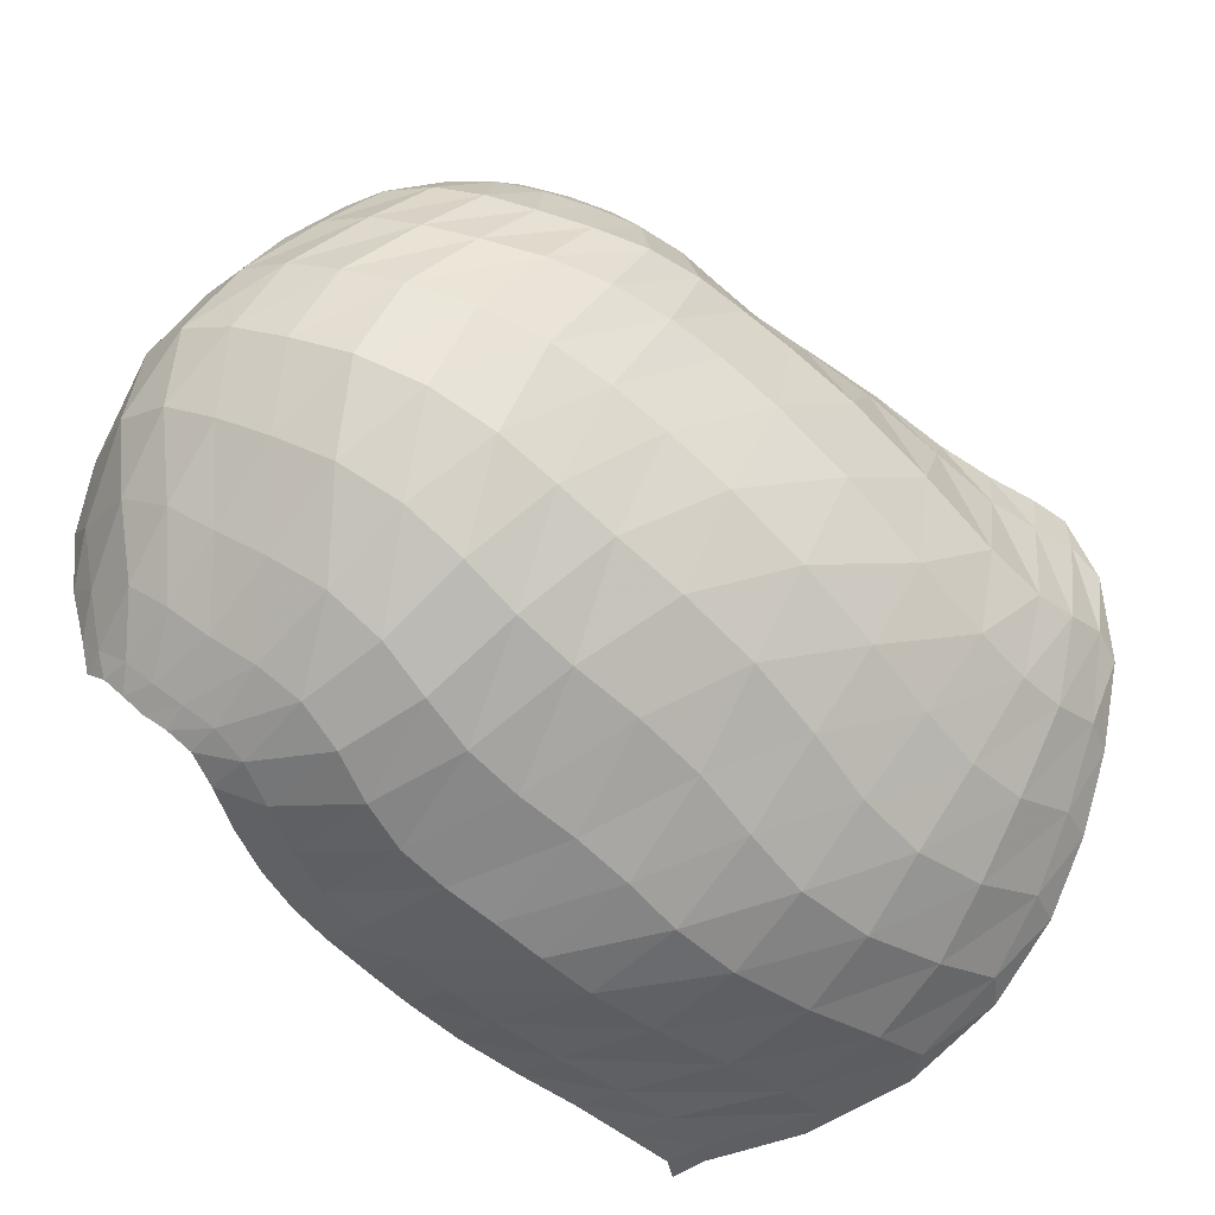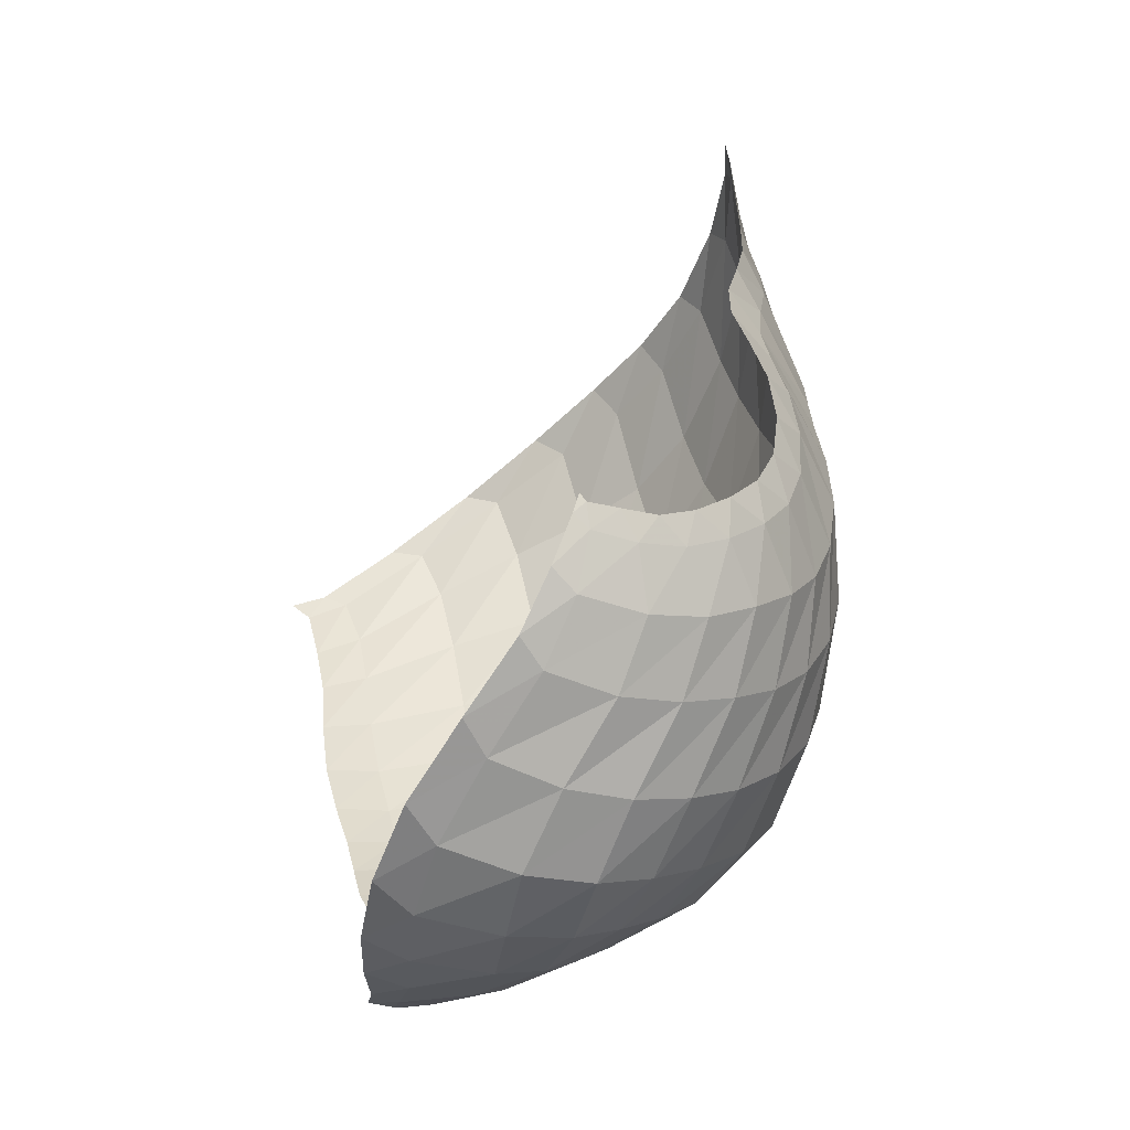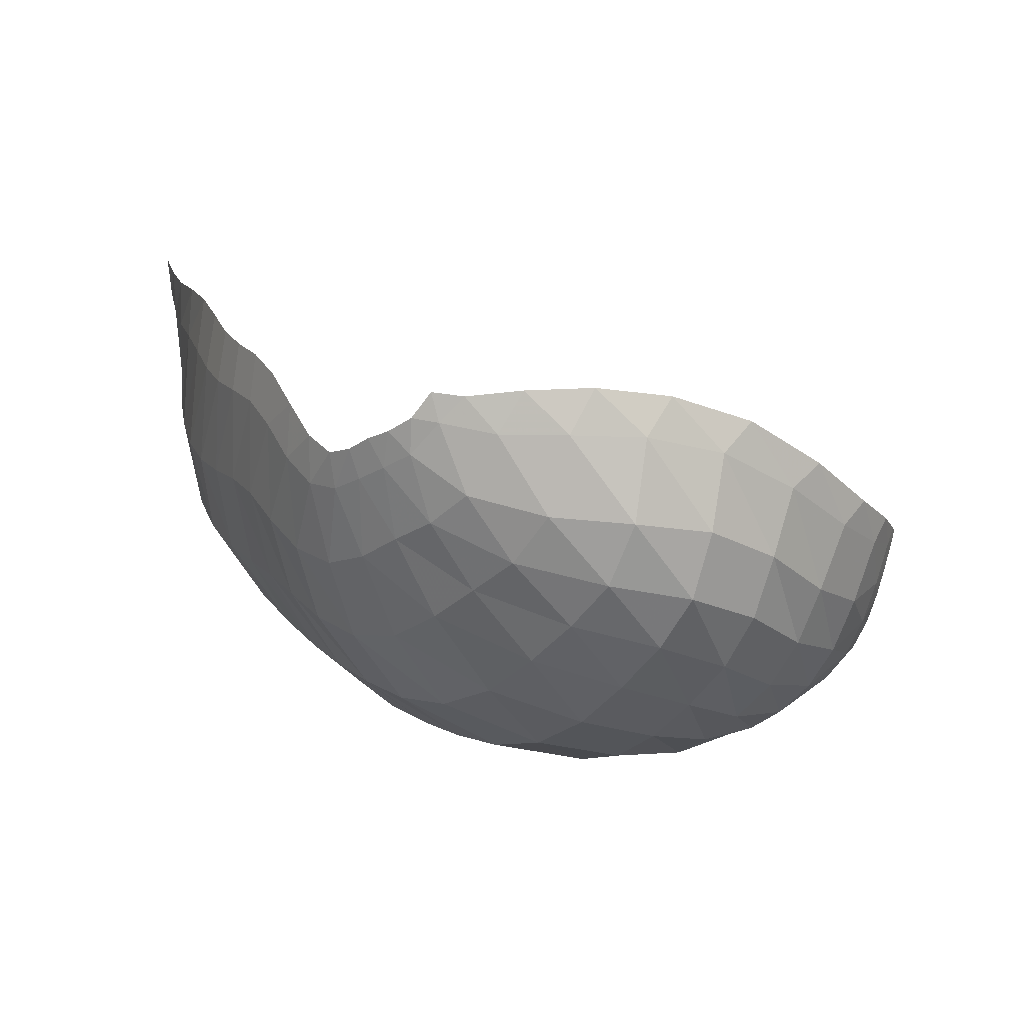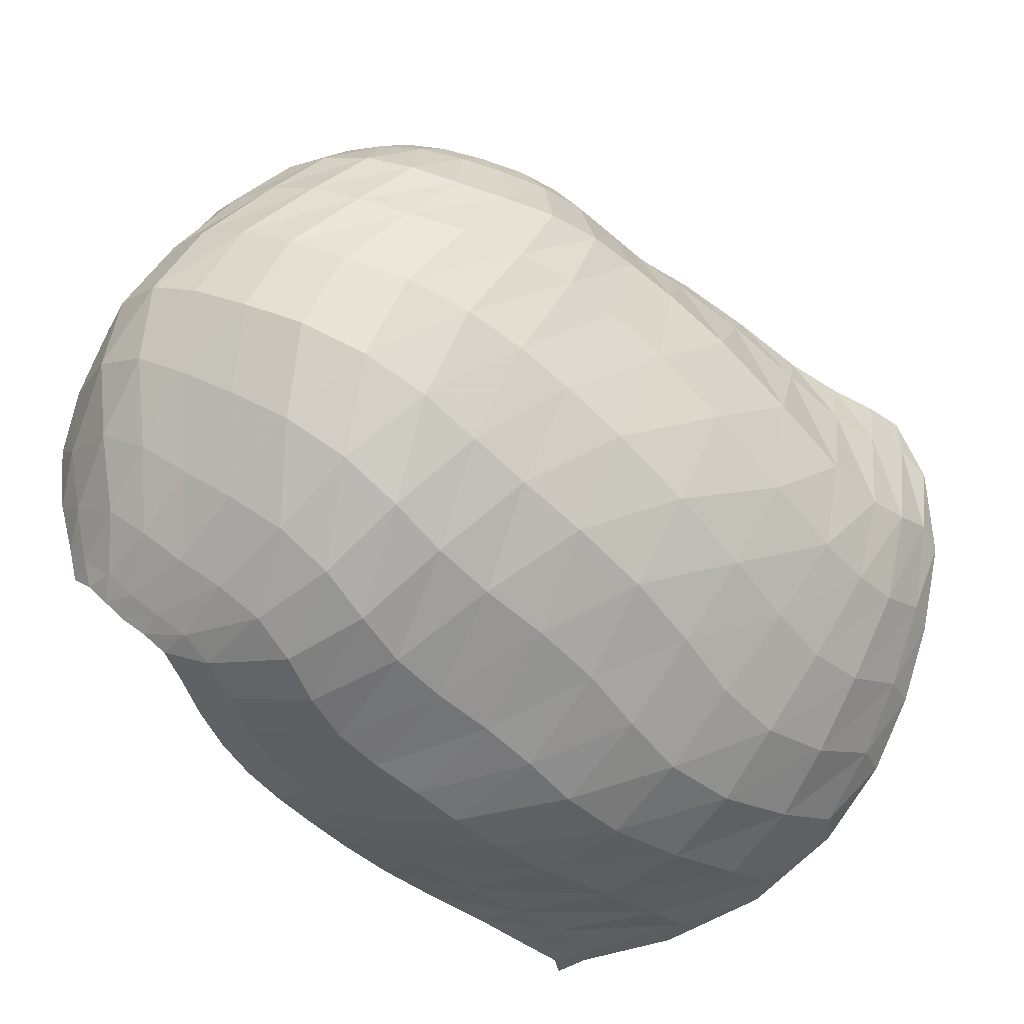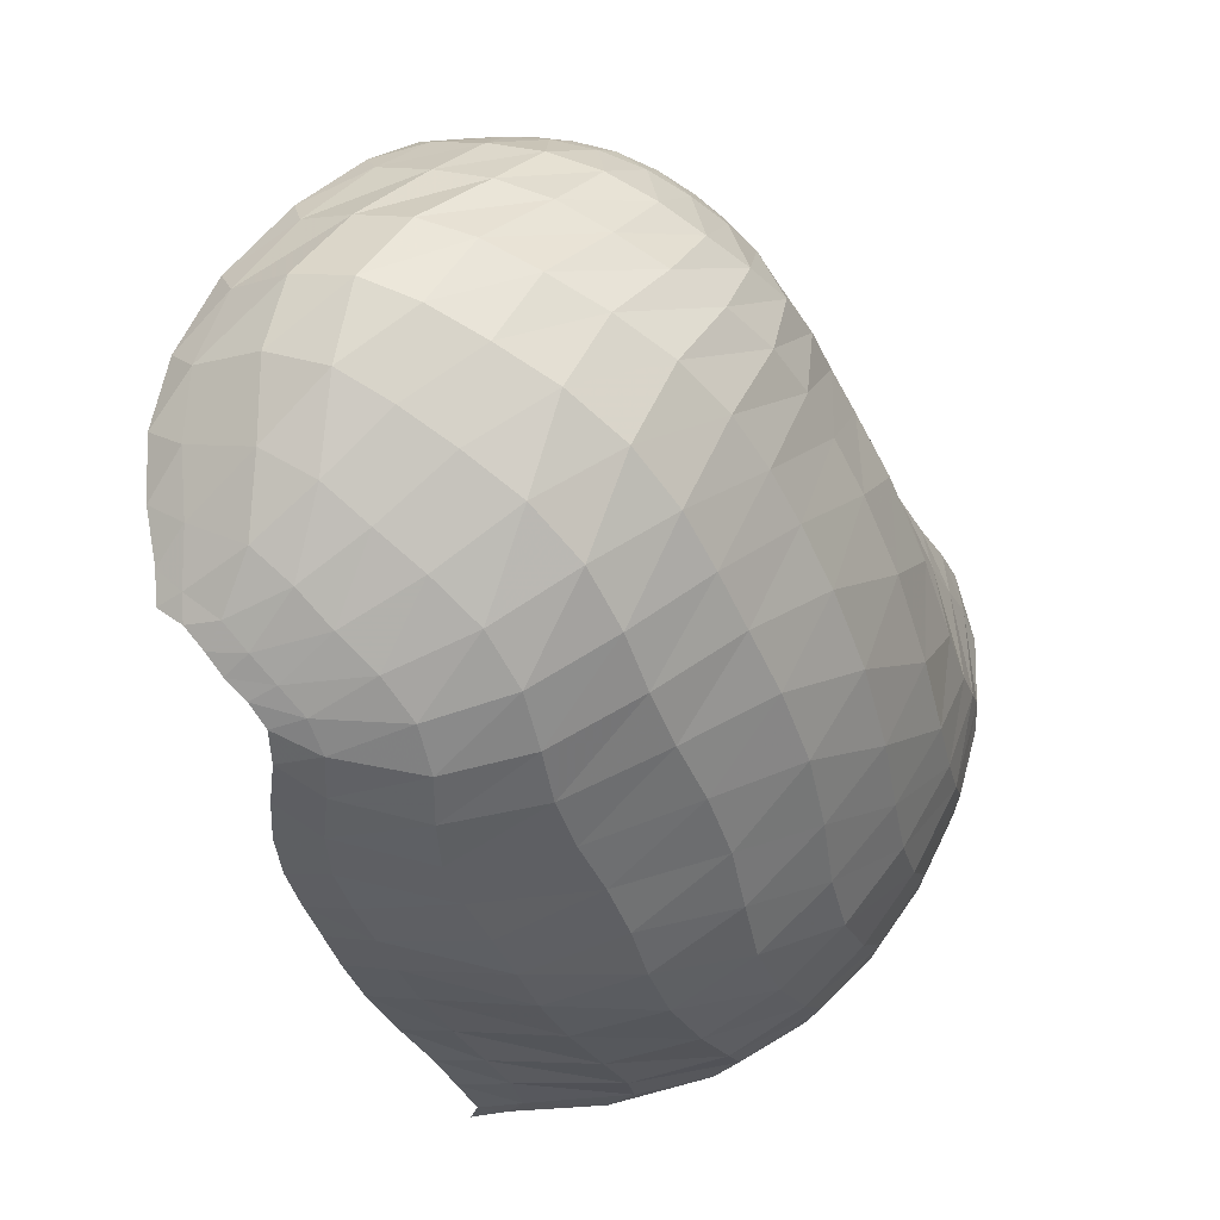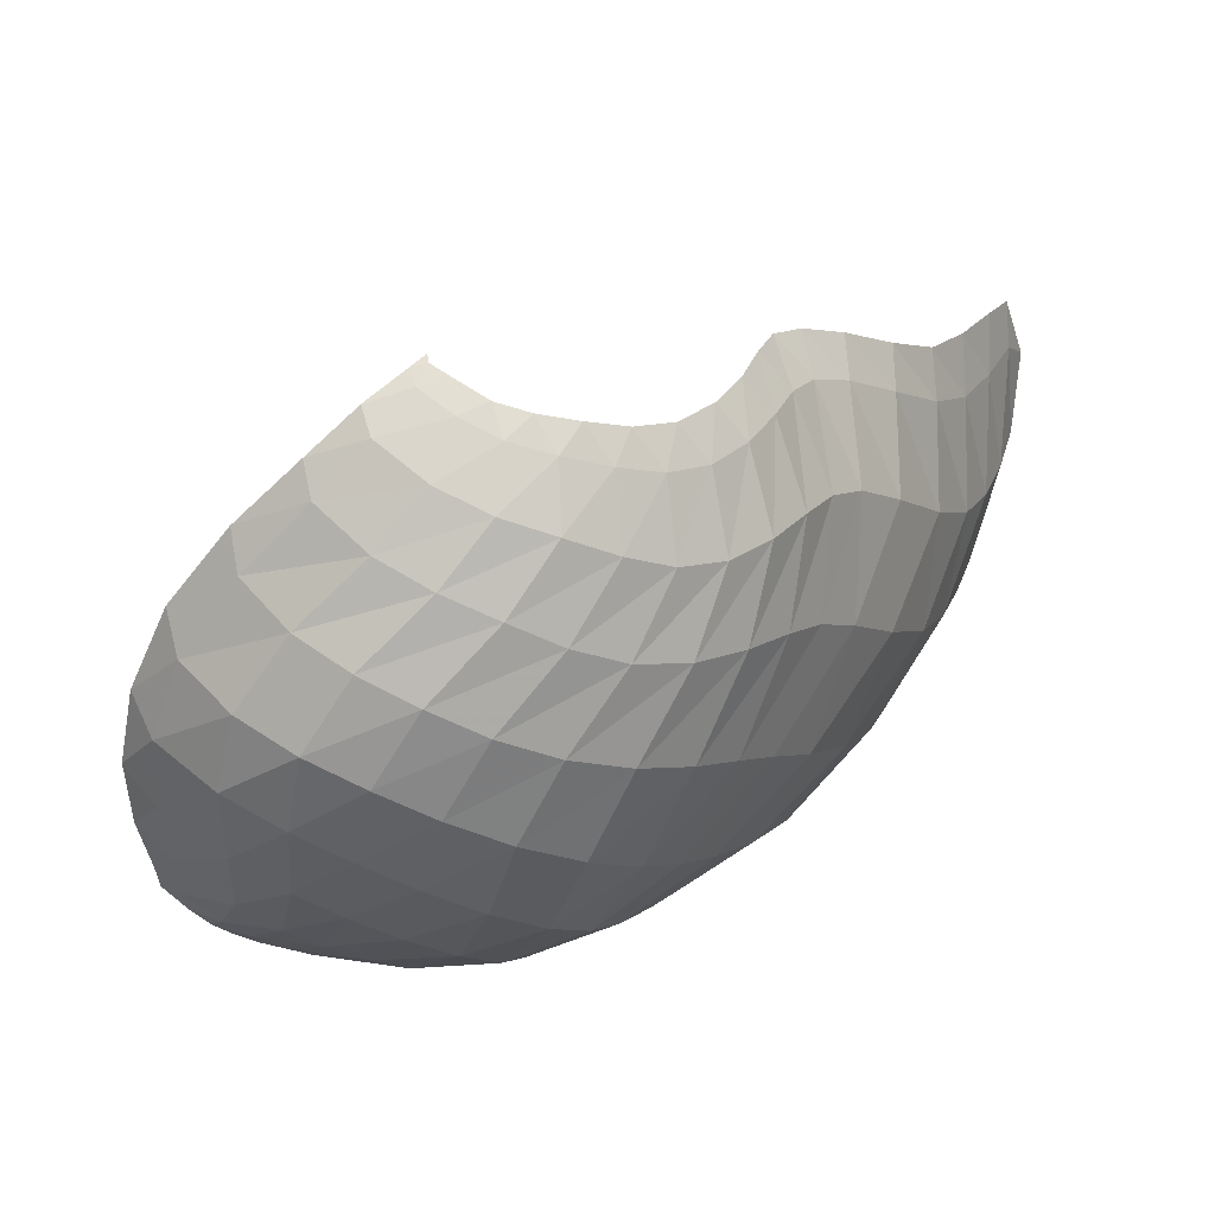
<metadata>
{"format":"obj","ext":"obj","renderer":"f3d","projection":"perspective","resolution":1024,"background":"white","views":[{"elev":-41.3,"azim":130.7,"up":"+Y"},{"elev":45.7,"azim":73.5,"up":"+Y"},{"elev":24.7,"azim":79.0,"up":"+Z"},{"elev":-34.9,"azim":129.6,"up":"+Y"},{"elev":-28.0,"azim":103.3,"up":"+Y"},{"elev":29.4,"azim":108.6,"up":"+Y"}]}
</metadata>
<code>
v 157.6 23.37 169.7
v 176.9 24.47 167.3
v 204.5 27.85 171.8
v 233.6 31.67 174.9
v 255.8 35.57 175.5
v 275.2 41.46 175
v 295.3 46.98 168.2
v 306.9 54.19 169.2
v 313.6 61.64 175.4
v 316.1 70.4 184.4
v 149 26.61 140.6
v 166.5 25.46 132
v 204 23.72 135.8
v 234.5 26.21 138.5
v 257.3 32.4 142.7
v 279.8 38.96 141.9
v 300 49.8 139.7
v 314.2 62.54 150.9
v 324.3 76.19 164.2
v 321.7 88.72 185.5
v 138 45.91 97.73
v 165.6 40 92.86
v 207.7 36.38 95.62
v 239.5 45.43 94.5
v 270.9 54.28 98.65
v 296.7 65.42 102.6
v 318.9 81.63 114.9
v 331.5 96.89 135.6
v 335.5 109.3 159.9
v 323.3 119.6 182.5
v 140.9 74.65 69.97
v 169.5 67 67.46
v 202.3 68.74 66.86
v 240.8 81.24 66.84
v 273.2 96.96 73.54
v 297.5 107.8 81.92
v 319.3 118.8 99.48
v 330.2 131.3 121.6
v 329.1 141.4 146.5
v 317.9 154.2 162.4
v 145.3 111.1 54.08
v 164.1 110.9 52.56
v 191.1 112.5 54.43
v 227.8 132.1 61.31
v 253 144 69.11
v 277.1 146 74.05
v 297.7 148.6 85.93
v 310 157.8 103.1
v 313.5 166 125.7
v 305.3 175.3 141.8
v 155.5 146.3 55.5
v 177.5 147.1 60.55
v 206.1 155.7 69.3
v 231.5 167.5 81.9
v 251.8 170.9 84.86
v 273.6 169.8 86.62
v 290.6 171.2 96.76
v 298.7 175.1 112
v 298.1 178.9 126.3
v 294.7 181.7 133.3
v 163.2 23.58 166.5
v 157.7 24.01 161.1
v 190 25.85 168.7
v 162 24.2 156.4
v 175.2 24.46 155.8
v 219.8 29.95 174.2
v 189.3 25.08 157.4
v 205.6 26.25 160
v 245.5 33.28 174.8
v 222 27.52 161.9
v 235.7 28.84 162.5
v 265.3 38.56 176.1
v 246.9 30.77 163.3
v 257 33.53 164.8
v 285.7 44.06 171.9
v 266.9 36.67 165.7
v 277.4 39.61 164
v 302.4 50.51 166.9
v 288.1 42.64 160.2
v 297.1 46.59 157.7
v 310.3 57.79 172.8
v 303.7 51.27 159
v 308.8 55.88 163
v 316 66.21 178.9
v 313.3 60.56 167.1
v 317.1 65.69 171.3
v 318.6 71.57 178.5
v 318.8 76.9 184
v 153.2 27.21 133.6
v 141.6 33.85 118
v 184.1 24.16 133.2
v 147 34.89 111.1
v 163.4 30.92 110.3
v 221.3 24.33 137.4
v 184.7 27.77 112
v 205.7 26.87 114.2
v 246 29.14 140.3
v 222.4 28.65 115
v 235.8 32.27 115.4
v 268.6 35.49 143.8
v 249.1 36.21 117
v 262.5 39.66 119.5
v 290.4 43.68 139.3
v 275.3 43.28 120.6
v 287.3 48.09 120.1
v 307.7 56.21 144.4
v 298.6 54.76 120.6
v 308.9 62.62 125.1
v 320.2 69.15 156.8
v 317 70.26 133.2
v 323.2 77.55 141.8
v 323.6 82.85 177
v 328.7 84.99 150.1
v 331.3 91.92 161.2
v 327.2 97.11 177.2
v 323.6 103.1 185.8
v 145.8 46.38 92.46
v 138.3 60.12 81.79
v 187.8 35.98 94.68
v 148.3 59.3 78.53
v 168.9 51.42 79.25
v 224.1 40.38 94.96
v 189.4 48.49 80.22
v 207.4 50.98 80
v 255.6 50.01 95.93
v 224.4 56.1 78.54
v 242.8 61.83 78.19
v 284.4 59.12 100.7
v 261.1 67.86 80.29
v 276.4 73.81 83.57
v 308.8 73.24 106.8
v 289.3 79.73 86.73
v 301.6 86.28 90.62
v 326.1 89.54 125.3
v 313.7 93.75 97.38
v 323.5 101.4 107.4
v 335.7 103.8 146.4
v 330.1 108.5 118.9
v 334.8 115.5 130.3
v 328.5 113 176
v 337.3 121.5 142.3
v 334.6 125.9 156.2
v 326.7 130.2 170.3
v 321.3 137.5 174.8
v 151 73.84 67.36
v 143.6 91 60.69
v 186.2 65.88 67.57
v 151.8 92.12 58.03
v 166.4 87.64 57.49
v 220.6 73.84 66.01
v 179.6 86.89 57.37
v 194.5 88.81 57.22
v 259.2 89.75 69.82
v 213.6 95.18 57.7
v 233.8 105.4 60.08
v 285.2 102.5 77.11
v 250.4 115.2 64.1
v 262.9 121.6 67.85
v 309.6 113.2 89.38
v 274.5 125.3 71.01
v 287.1 128.1 75.36
v 326 124.9 110.5
v 299.2 130.7 82.09
v 308.7 134.1 90.75
v 331.7 136.8 133.7
v 315.5 139.2 100.1
v 320.1 145.2 110.1
v 322.6 147 159.2
v 322.5 150.2 121.5
v 321.7 155 133.8
v 317.1 161.2 146.7
v 312.6 167 150
v 152.6 114.1 52.77
v 149.2 132 52.51
v 175.8 109.5 53.27
v 157.1 136.3 53.96
v 169 134.7 55.78
v 209.7 121.2 56.85
v 182 134.8 58.11
v 197.2 140 61.24
v 241.7 140.1 66.08
v 213.4 148.5 66.48
v 227.5 156.2 72.8
v 264.7 145.6 71.04
v 238.7 160.7 77.21
v 249.2 162.5 78.56
v 288.4 146.4 79.2
v 260.5 162.8 78.85
v 272 162.1 80.57
v 304.7 153 93.7
v 282.5 161.9 84.42
v 291.2 163.5 90.15
v 313.5 161.8 113.9
v 297.7 166.4 97.54
v 302.2 169.3 106.2
v 309.7 171.3 138.2
v 304.4 171.9 115.5
v 303.6 174.8 124.6
v 300.8 178 133.1
v 297.8 180 135.5
v 164.7 147.1 57.37
v 191.1 149.1 64.14
v 220.3 162.9 75.95
v 241.3 170.1 84.85
v 262.8 170.6 84.71
v 283.2 169.6 90.77
v 295.7 173.4 104.1
v 299.6 176.7 119.5
v 296.4 180.8 132.5
g foo
f 61 1 62
f 62 11 64
f 64 2 61
f 61 62 64
f 11 89 64
f 12 65 89
f 2 64 65
f 65 64 89
f 63 2 65
f 65 12 67
f 67 3 63
f 63 65 67
f 12 91 67
f 13 68 91
f 3 67 68
f 68 67 91
f 66 3 68
f 68 13 70
f 70 4 66
f 66 68 70
f 13 94 70
f 14 71 94
f 4 70 71
f 71 70 94
f 69 4 71
f 71 14 73
f 73 5 69
f 69 71 73
f 14 97 73
f 15 74 97
f 5 73 74
f 74 73 97
f 72 5 74
f 74 15 76
f 76 6 72
f 72 74 76
f 15 100 76
f 16 77 100
f 6 76 77
f 77 76 100
f 75 6 77
f 77 16 79
f 79 7 75
f 75 77 79
f 16 103 79
f 17 80 103
f 7 79 80
f 80 79 103
f 78 7 80
f 80 17 82
f 82 8 78
f 78 80 82
f 17 106 82
f 18 83 106
f 8 82 83
f 83 82 106
f 81 8 83
f 83 18 85
f 85 9 81
f 81 83 85
f 18 109 85
f 19 86 109
f 9 85 86
f 86 85 109
f 84 9 86
f 86 19 87
f 87 10 84
f 84 86 87
f 19 112 87
f 20 88 112
f 10 87 88
f 88 87 112
f 89 11 90
f 90 21 92
f 92 12 89
f 89 90 92
f 21 117 92
f 22 93 117
f 12 92 93
f 93 92 117
f 91 12 93
f 93 22 95
f 95 13 91
f 91 93 95
f 22 119 95
f 23 96 119
f 13 95 96
f 96 95 119
f 94 13 96
f 96 23 98
f 98 14 94
f 94 96 98
f 23 122 98
f 24 99 122
f 14 98 99
f 99 98 122
f 97 14 99
f 99 24 101
f 101 15 97
f 97 99 101
f 24 125 101
f 25 102 125
f 15 101 102
f 102 101 125
f 100 15 102
f 102 25 104
f 104 16 100
f 100 102 104
f 25 128 104
f 26 105 128
f 16 104 105
f 105 104 128
f 103 16 105
f 105 26 107
f 107 17 103
f 103 105 107
f 26 131 107
f 27 108 131
f 17 107 108
f 108 107 131
f 106 17 108
f 108 27 110
f 110 18 106
f 106 108 110
f 27 134 110
f 28 111 134
f 18 110 111
f 111 110 134
f 109 18 111
f 111 28 113
f 113 19 109
f 109 111 113
f 28 137 113
f 29 114 137
f 19 113 114
f 114 113 137
f 112 19 114
f 114 29 115
f 115 20 112
f 112 114 115
f 29 140 115
f 30 116 140
f 20 115 116
f 116 115 140
f 117 21 118
f 118 31 120
f 120 22 117
f 117 118 120
f 31 145 120
f 32 121 145
f 22 120 121
f 121 120 145
f 119 22 121
f 121 32 123
f 123 23 119
f 119 121 123
f 32 147 123
f 33 124 147
f 23 123 124
f 124 123 147
f 122 23 124
f 124 33 126
f 126 24 122
f 122 124 126
f 33 150 126
f 34 127 150
f 24 126 127
f 127 126 150
f 125 24 127
f 127 34 129
f 129 25 125
f 125 127 129
f 34 153 129
f 35 130 153
f 25 129 130
f 130 129 153
f 128 25 130
f 130 35 132
f 132 26 128
f 128 130 132
f 35 156 132
f 36 133 156
f 26 132 133
f 133 132 156
f 131 26 133
f 133 36 135
f 135 27 131
f 131 133 135
f 36 159 135
f 37 136 159
f 27 135 136
f 136 135 159
f 134 27 136
f 136 37 138
f 138 28 134
f 134 136 138
f 37 162 138
f 38 139 162
f 28 138 139
f 139 138 162
f 137 28 139
f 139 38 141
f 141 29 137
f 137 139 141
f 38 165 141
f 39 142 165
f 29 141 142
f 142 141 165
f 140 29 142
f 142 39 143
f 143 30 140
f 140 142 143
f 39 168 143
f 40 144 168
f 30 143 144
f 144 143 168
f 145 31 146
f 146 41 148
f 148 32 145
f 145 146 148
f 41 173 148
f 42 149 173
f 32 148 149
f 149 148 173
f 147 32 149
f 149 42 151
f 151 33 147
f 147 149 151
f 42 175 151
f 43 152 175
f 33 151 152
f 152 151 175
f 150 33 152
f 152 43 154
f 154 34 150
f 150 152 154
f 43 178 154
f 44 155 178
f 34 154 155
f 155 154 178
f 153 34 155
f 155 44 157
f 157 35 153
f 153 155 157
f 44 181 157
f 45 158 181
f 35 157 158
f 158 157 181
f 156 35 158
f 158 45 160
f 160 36 156
f 156 158 160
f 45 184 160
f 46 161 184
f 36 160 161
f 161 160 184
f 159 36 161
f 161 46 163
f 163 37 159
f 159 161 163
f 46 187 163
f 47 164 187
f 37 163 164
f 164 163 187
f 162 37 164
f 164 47 166
f 166 38 162
f 162 164 166
f 47 190 166
f 48 167 190
f 38 166 167
f 167 166 190
f 165 38 167
f 167 48 169
f 169 39 165
f 165 167 169
f 48 193 169
f 49 170 193
f 39 169 170
f 170 169 193
f 168 39 170
f 170 49 171
f 171 40 168
f 168 170 171
f 49 196 171
f 50 172 196
f 40 171 172
f 172 171 196
f 173 41 174
f 174 51 176
f 176 42 173
f 173 174 176
f 51 201 176
f 52 177 201
f 42 176 177
f 177 176 201
f 175 42 177
f 177 52 179
f 179 43 175
f 175 177 179
f 52 202 179
f 53 180 202
f 43 179 180
f 180 179 202
f 178 43 180
f 180 53 182
f 182 44 178
f 178 180 182
f 53 203 182
f 54 183 203
f 44 182 183
f 183 182 203
f 181 44 183
f 183 54 185
f 185 45 181
f 181 183 185
f 54 204 185
f 55 186 204
f 45 185 186
f 186 185 204
f 184 45 186
f 186 55 188
f 188 46 184
f 184 186 188
f 55 205 188
f 56 189 205
f 46 188 189
f 189 188 205
f 187 46 189
f 189 56 191
f 191 47 187
f 187 189 191
f 56 206 191
f 57 192 206
f 47 191 192
f 192 191 206
f 190 47 192
f 192 57 194
f 194 48 190
f 190 192 194
f 57 207 194
f 58 195 207
f 48 194 195
f 195 194 207
f 193 48 195
f 195 58 197
f 197 49 193
f 193 195 197
f 58 208 197
f 59 198 208
f 49 197 198
f 198 197 208
f 196 49 198
f 198 59 199
f 199 50 196
f 196 198 199
f 59 209 199
f 60 200 209
f 50 199 200
f 200 199 209
g

</code>
